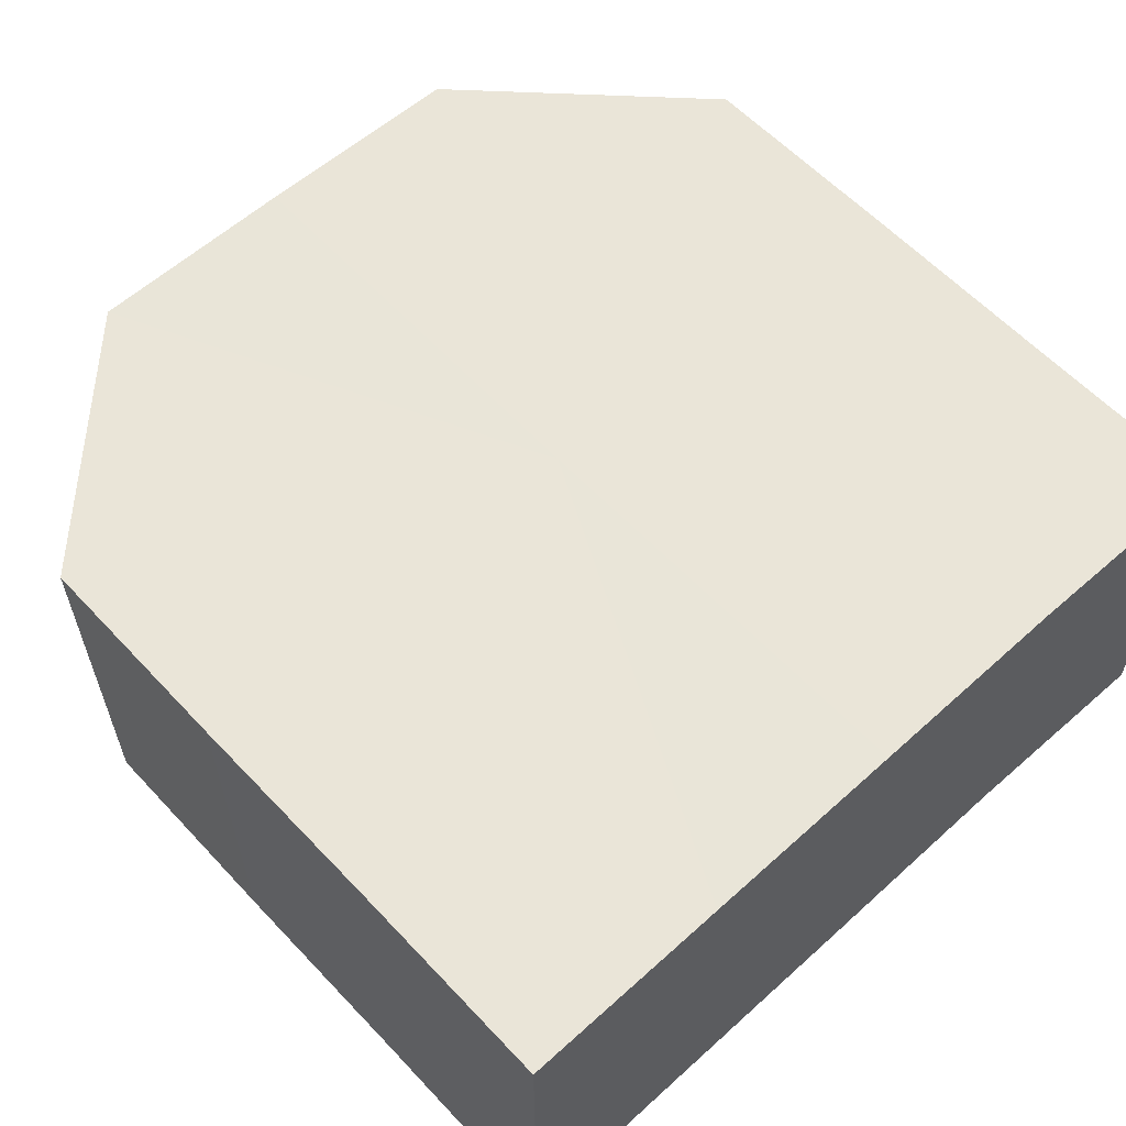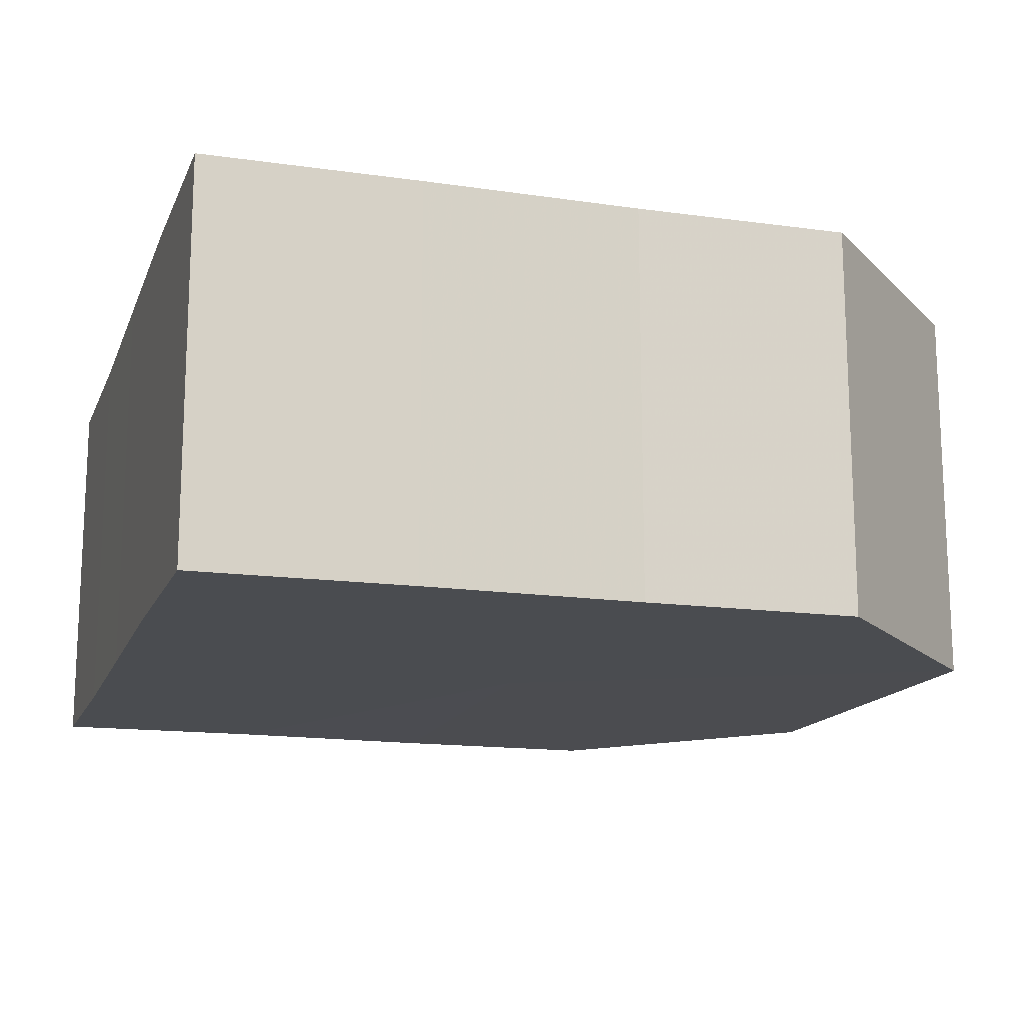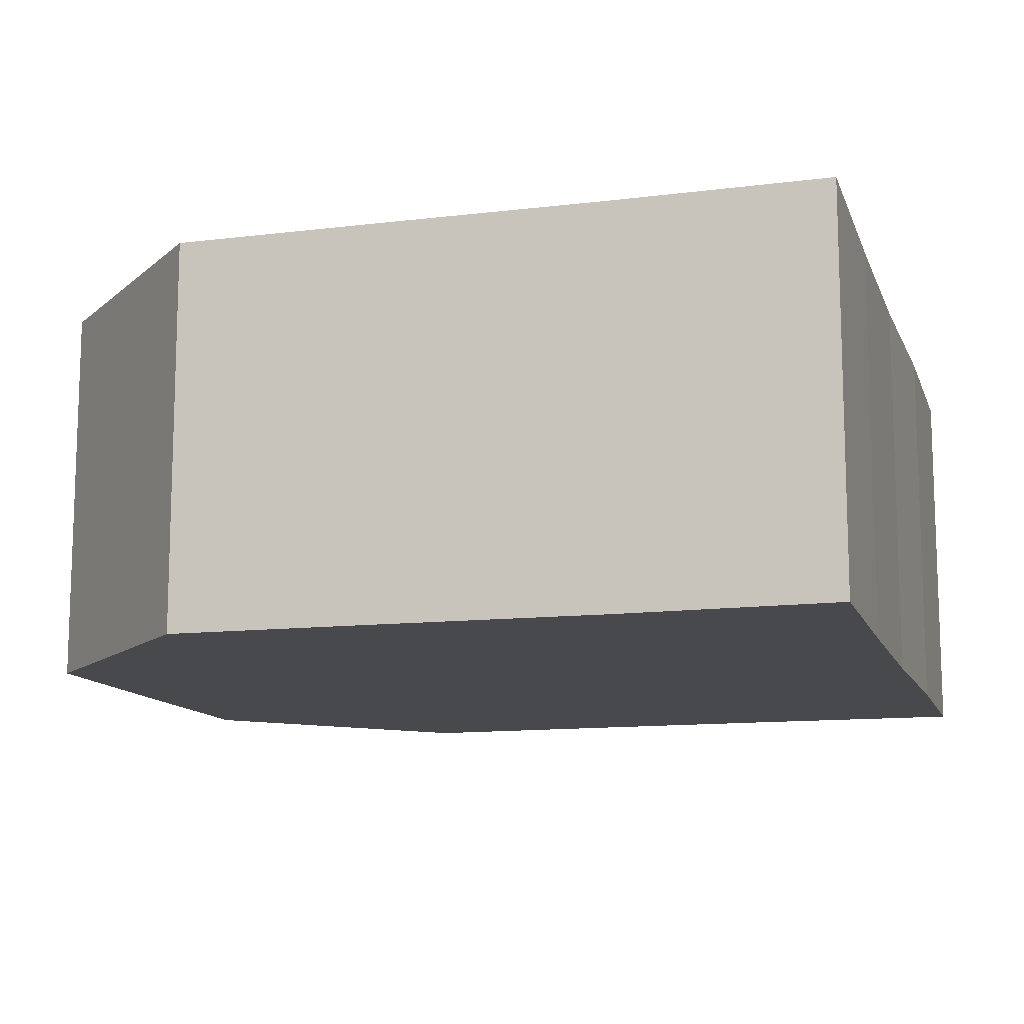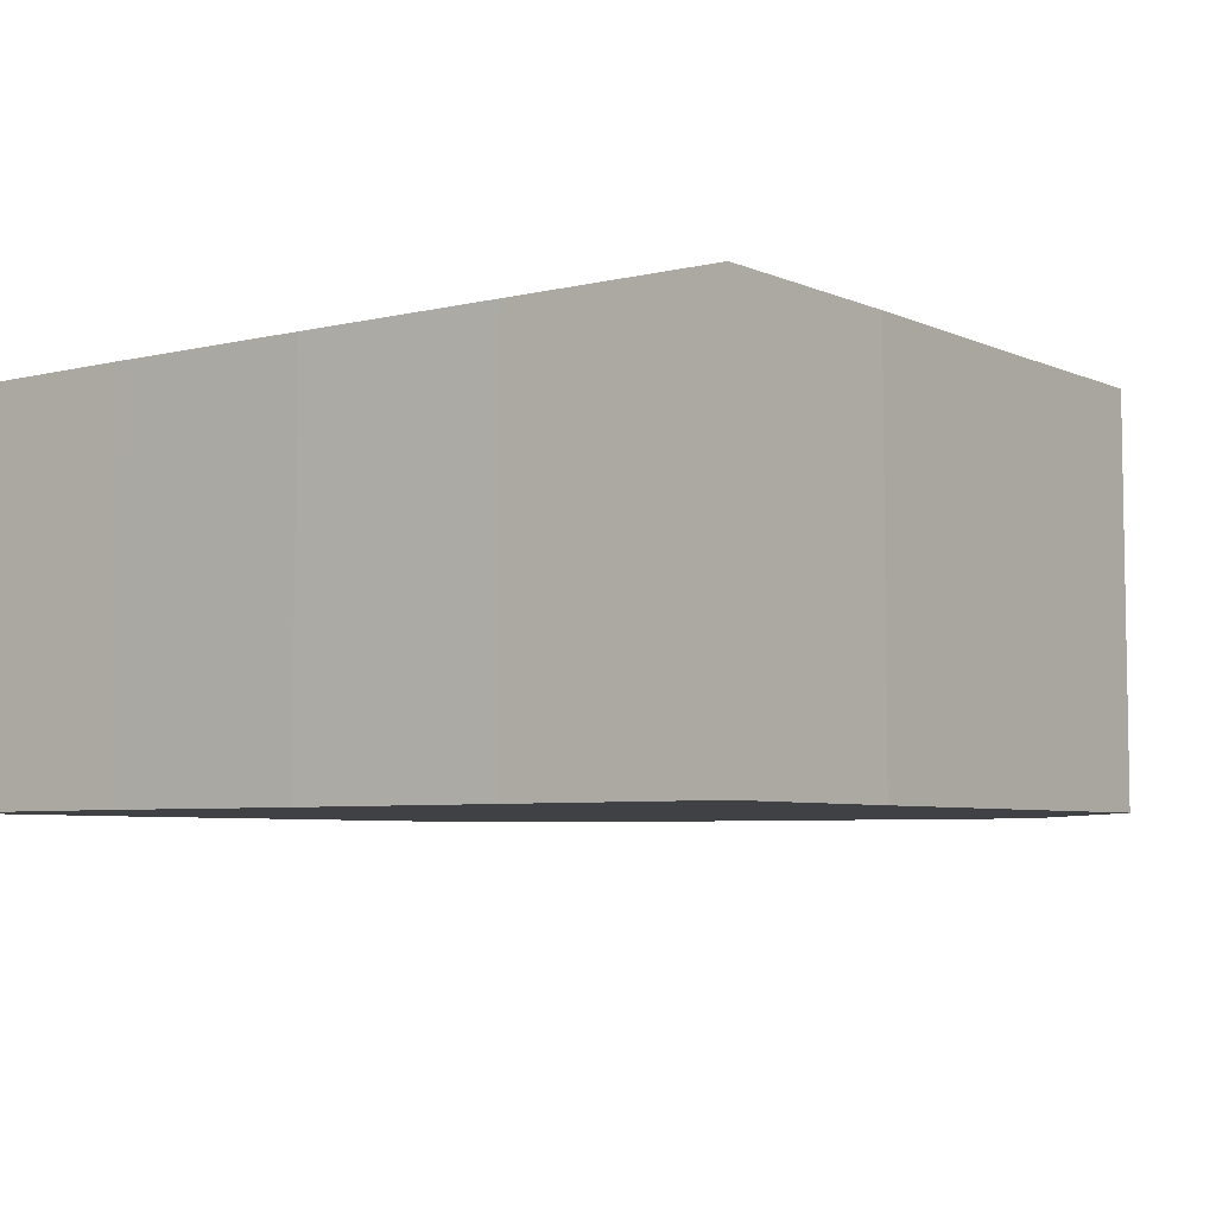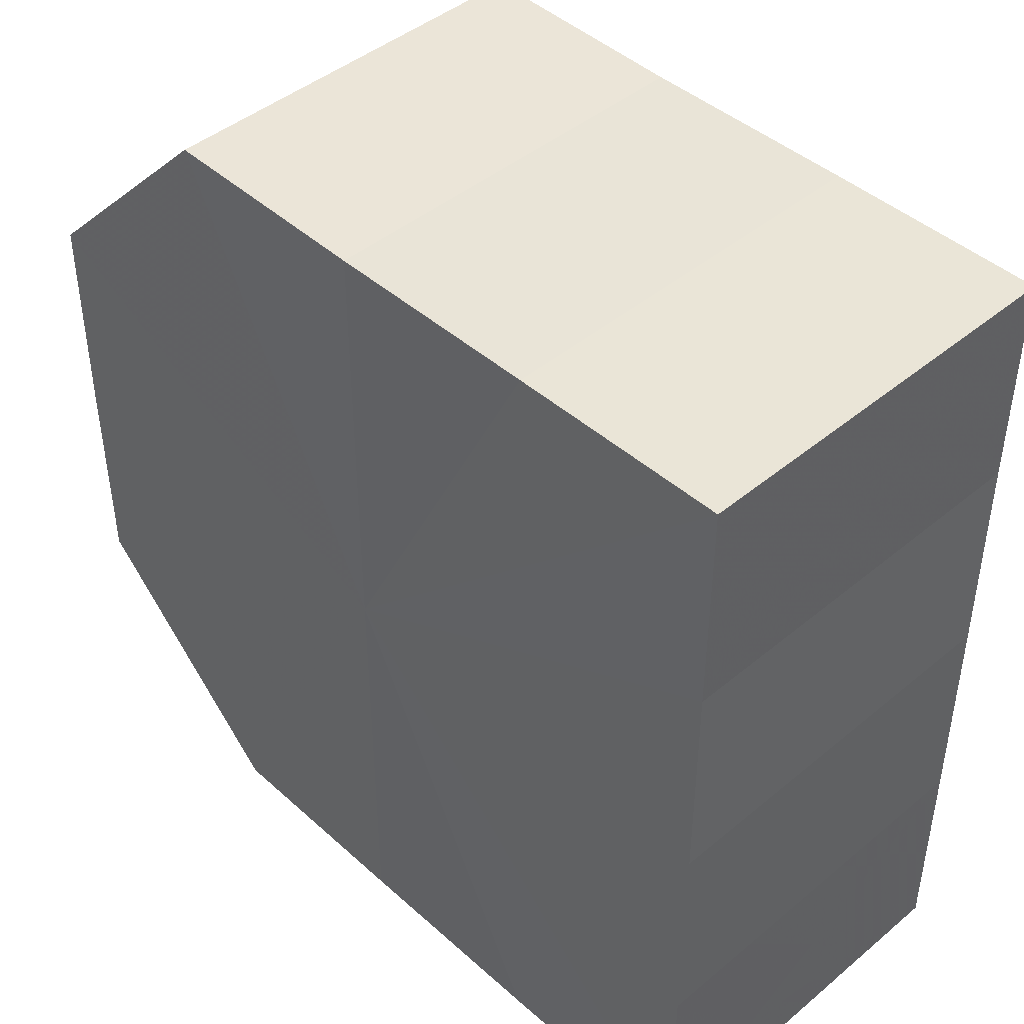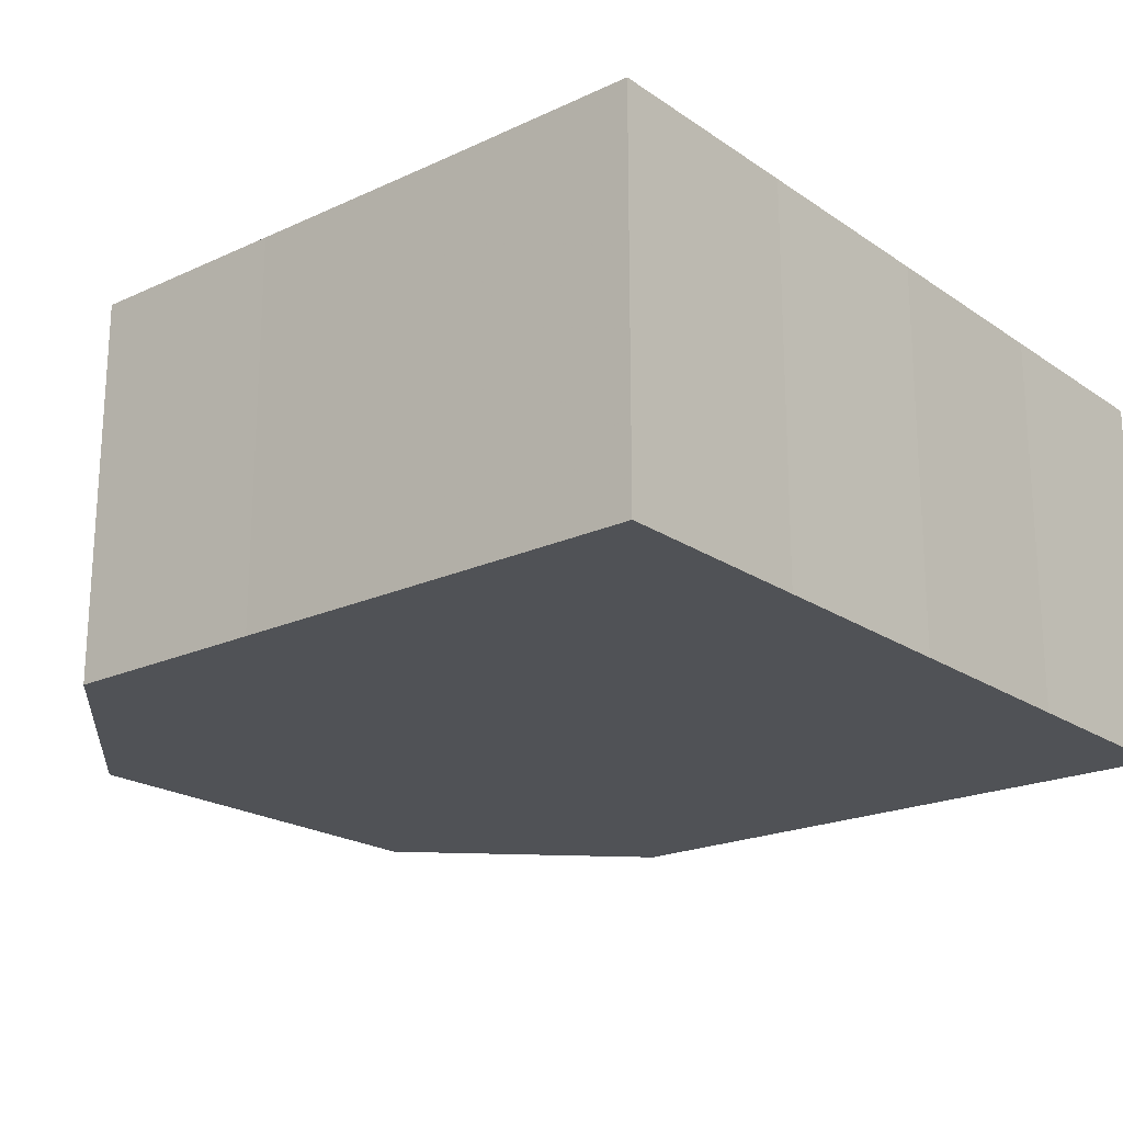
<metadata>
{"format":"obj","ext":"obj","renderer":"f3d","projection":"perspective","resolution":1024,"background":"white","views":[{"elev":59.4,"azim":47.5,"up":"+Z"},{"elev":-15.0,"azim":163.1,"up":"+Z"},{"elev":-12.2,"azim":16.2,"up":"+Z"},{"elev":-5.5,"azim":126.9,"up":"+Z"},{"elev":44.4,"azim":46.0,"up":"+Y"},{"elev":-20.8,"azim":39.7,"up":"+Z"}]}
</metadata>
<code>
o 21326
v 2221 1865 9.036
v 2221 1865 9.036
v 2221 1865 9.054
v 2221 1865 9.036
v 2221 1865 9.054
v 2221 1865 9.036
v 2221 1865 9.054
v 2221 1865 9.036
v 2221 1865 9.054
v 2221 1865 9.036
v 2221 1865 9.054
v 2221 1865 9.036
v 2221 1865 9.054
v 2221 1865 9.036
v 2221 1865 9.054
v 2221 1865 9.036
v 2221 1865 9.054
v 2221 1865 9.036
v 2221 1865 9.054
v 2221 1865 9.036
v 2221 1865 9.054
v 2221 1865 9.036
v 2221 1865 9.054
v 2221 1865 9.036
v 2221 1865 9.054
v 2221 1865 9.036
v 2221 1865 9.054
v 2221 1865 9.036
v 2221 1865 9.054
v 2221 1865 9.036
v 2221 1865 9.054
v 2221 1865 9.036
v 2221 1865 9.054
v 2221 1865 9.036
v 2221 1865 9.054
v 2221 1865 9.036
v 2221 1865 9.054
v 2221 1865 9.036
v 2221 1865 9.054
v 2221 1865 9.036
v 2221 1865 9.054
v 2221 1865 9.036
v 2221 1865 9.036
v 2221 1865 9.036
v 2221 1865 9.036
v 2221 1865 9.036
v 2221 1865 9.036
v 2221 1865 9.036
v 2221 1865 9.036
v 2221 1865 9.036
v 2221 1865 9.036
v 2221 1865 9.036
v 2221 1865 9.036
v 2221 1865 9.036
v 2221 1865 9.036
v 2221 1865 9.054
v 2221 1865 9.054
v 2221 1865 9.054
v 2221 1865 9.036
v 2221 1865 9.054
v 2221 1865 9.036
v 2221 1865 9.054
v 2221 1865 9.036
v 2221 1865 9.036
v 2221 1865 9.036
v 2221 1865 9.036
v 2221 1865 9.054
v 2221 1865 9.036
v 2221 1865 9.054
v 2221 1865 9.036
v 2221 1865 9.054
v 2221 1865 9.054
v 2221 1865 9.054
v 2221 1865 9.054
v 2221 1865 9.054
v 2221 1865 9.054
v 2221 1865 9.054
v 2221 1865 9.054
v 2221 1865 9.054
v 2221 1865 9.054
v 2221 1865 9.054
v 2221 1865 9.054
v 2221 1865 9.054
v 2221 1865 9.054
v 2221 1865 9.054
v 2221 1865 9.054
f 1 2 3
f 2 4 5
f 6 1 7
f 4 8 9
f 10 6 11
f 8 12 13
f 12 14 15
f 11 16 17
f 14 18 19
f 18 20 21
f 20 22 23
f 17 24 25
f 25 26 27
f 27 28 29
f 29 30 31
f 31 32 33
f 33 34 35
f 35 36 37
f 37 38 39
f 39 40 41
f 42 40 43
f 42 44 40
f 42 43 45
f 42 46 44
f 42 45 47
f 42 48 46
f 42 47 49
f 42 49 50
f 42 50 51
f 42 51 52
f 42 52 53
f 42 53 54
f 42 55 48
f 42 54 55
f 56 55 57
f 58 59 56
f 60 61 58
f 62 63 60
f 64 65 62
f 65 66 67
f 66 68 69
f 68 70 71
f 72 73 74
f 72 75 73
f 72 74 76
f 72 77 75
f 72 76 78
f 72 79 77
f 72 78 80
f 72 81 79
f 72 80 82
f 72 83 81
f 72 82 84
f 72 85 83
f 72 84 86
f 72 86 85

</code>
